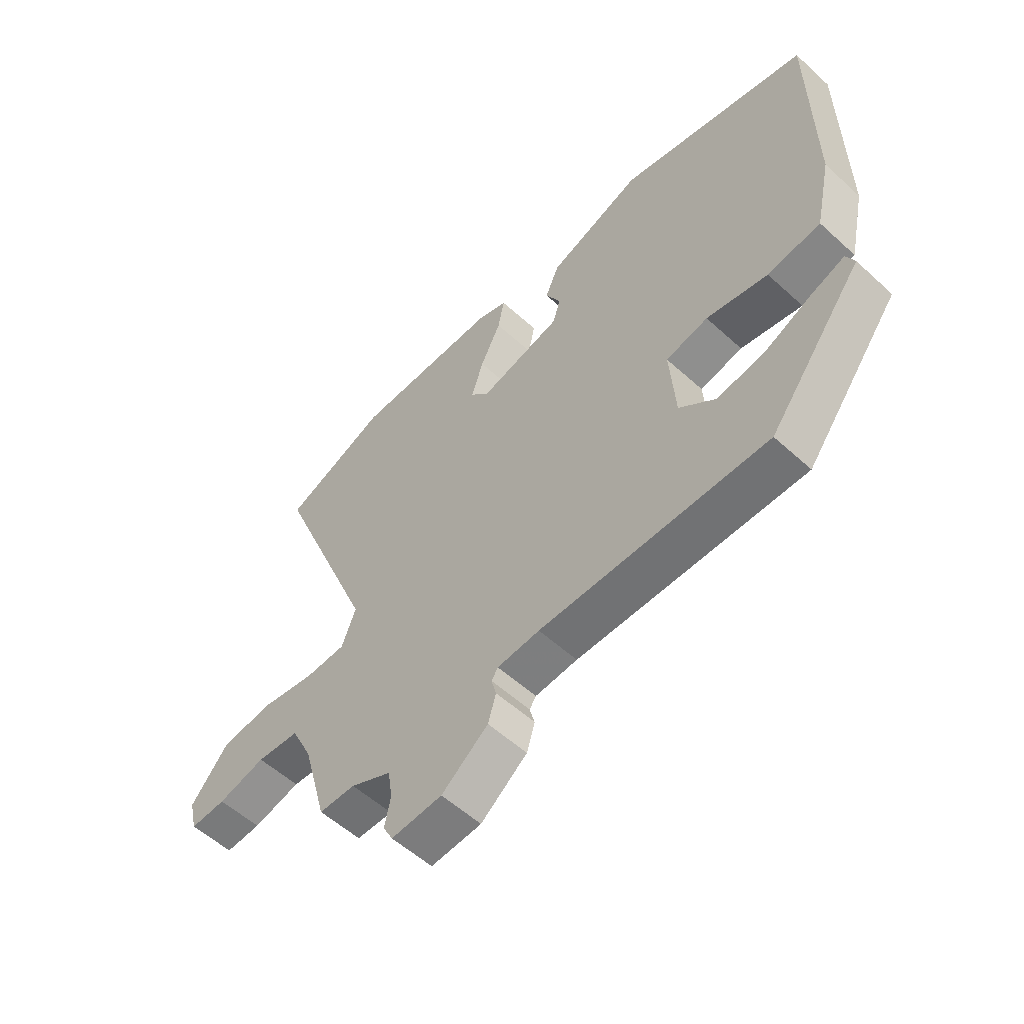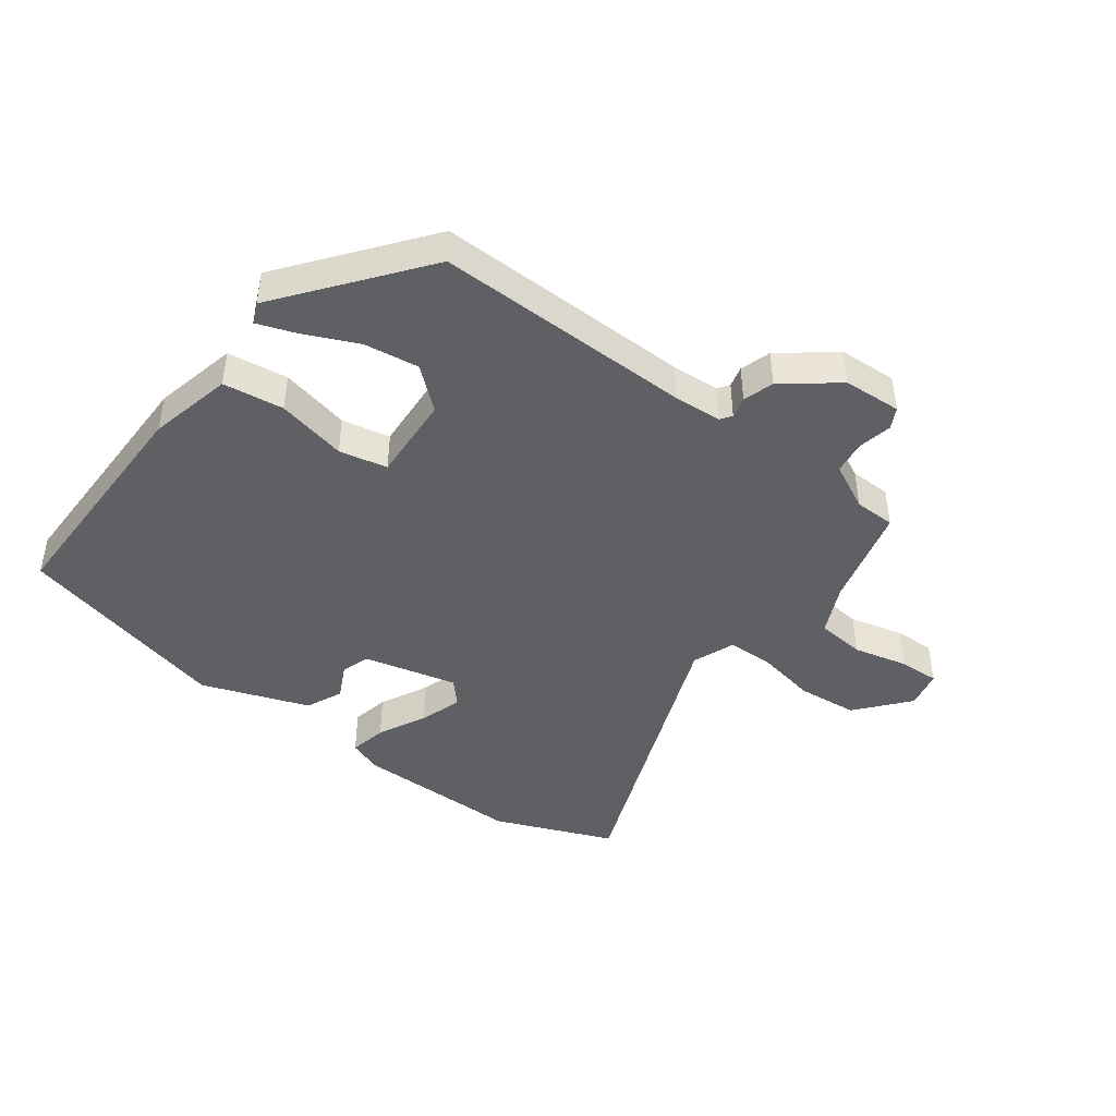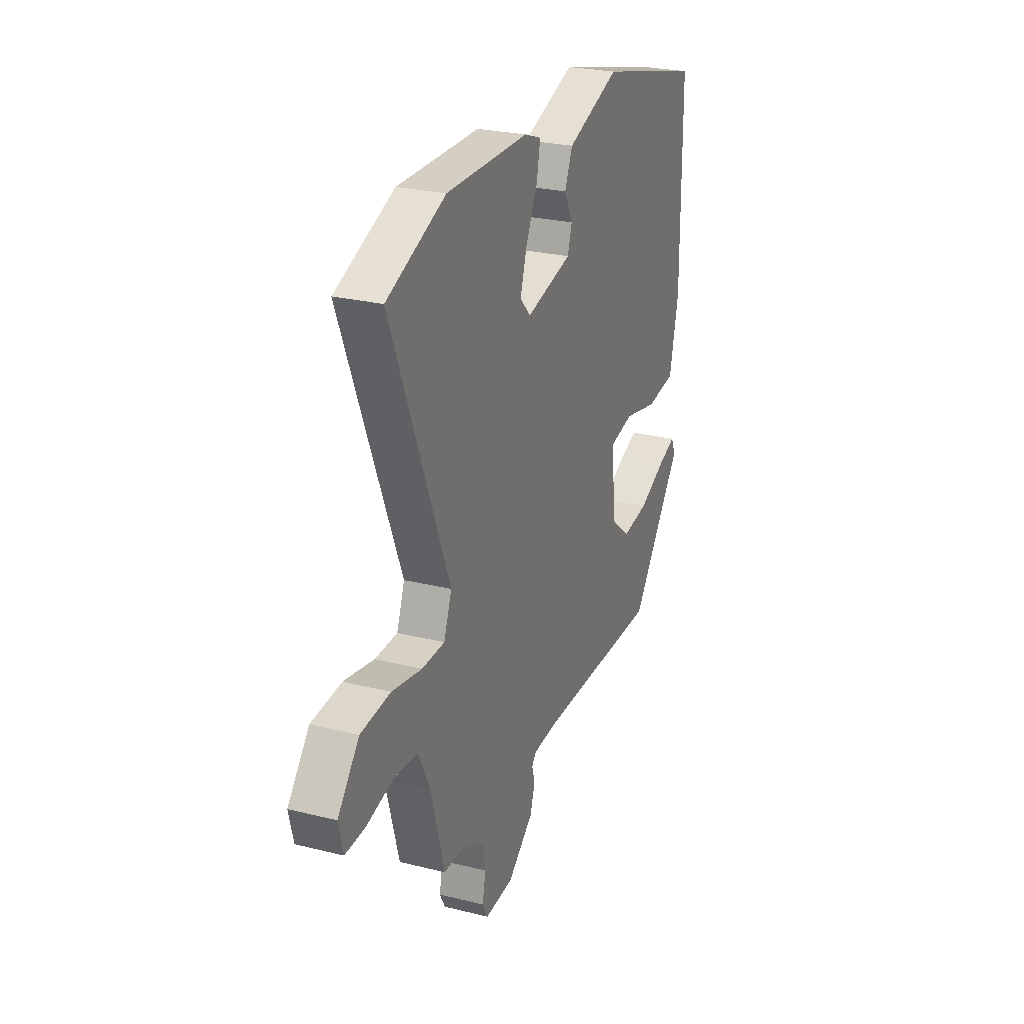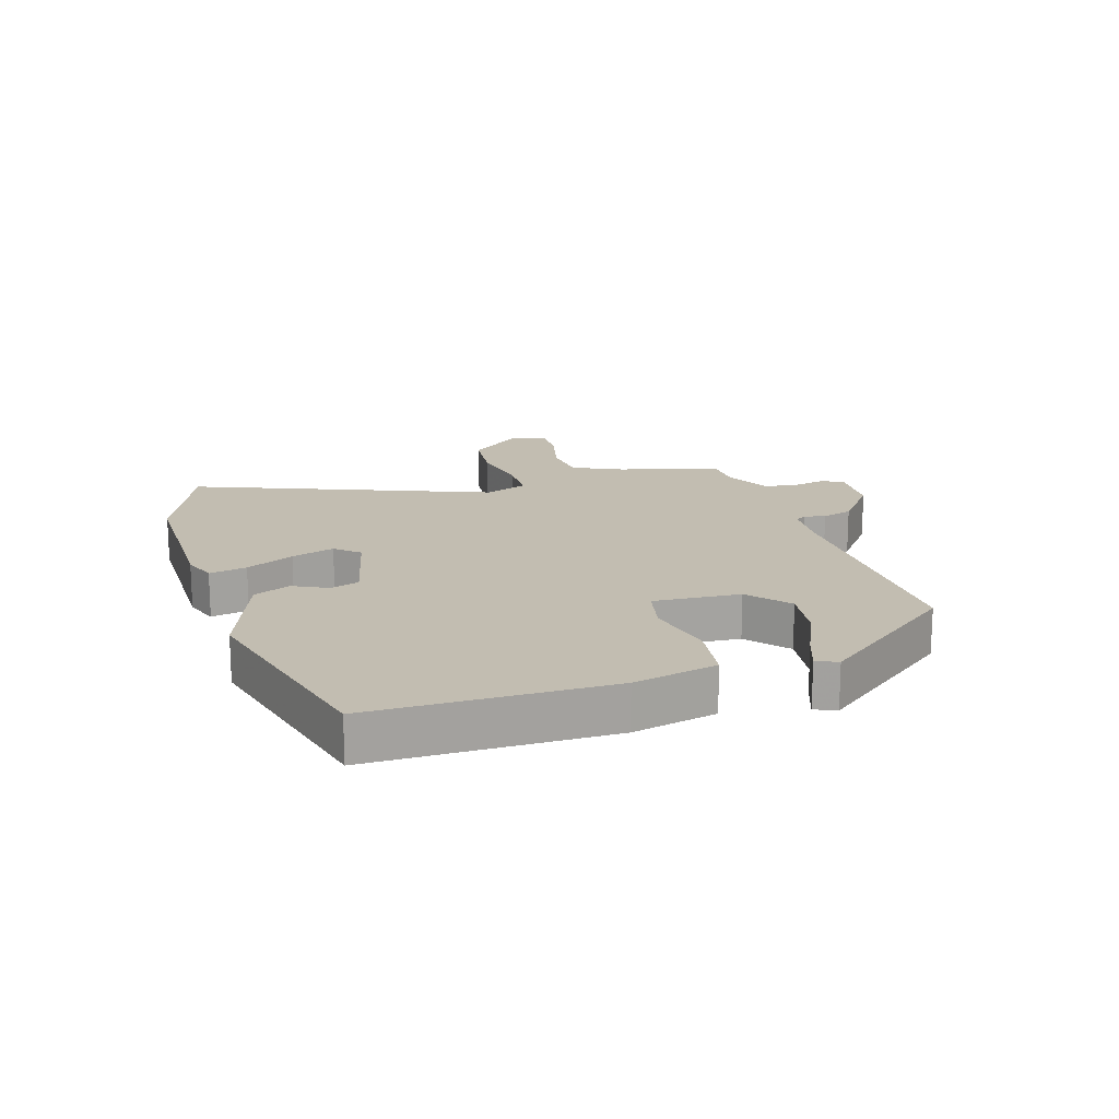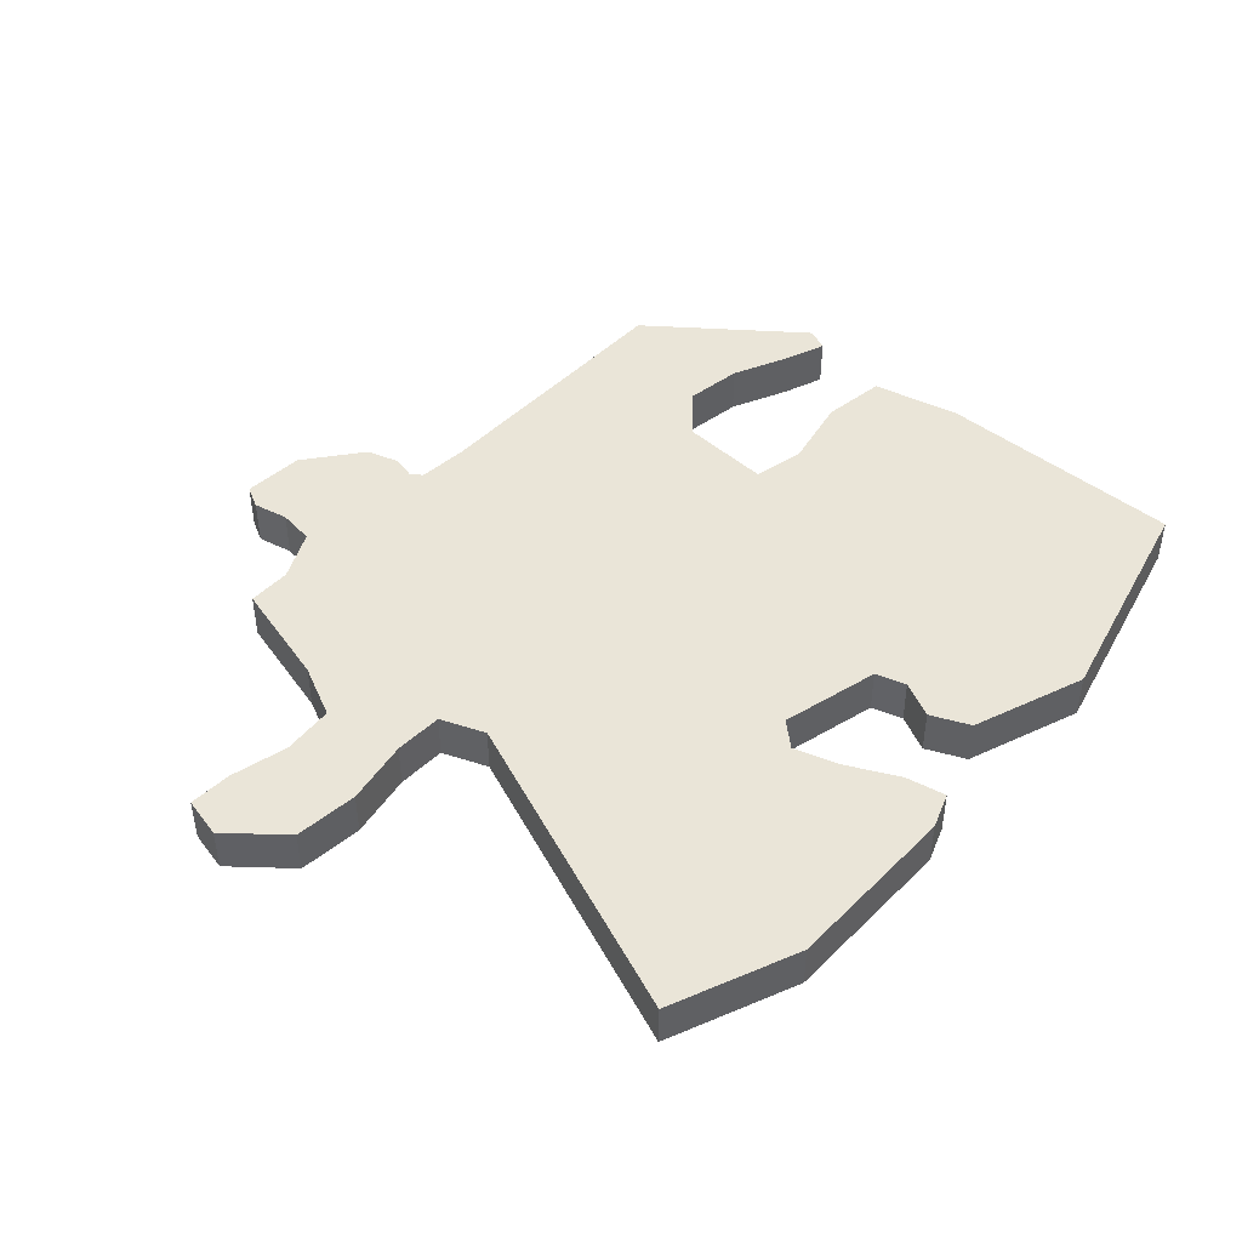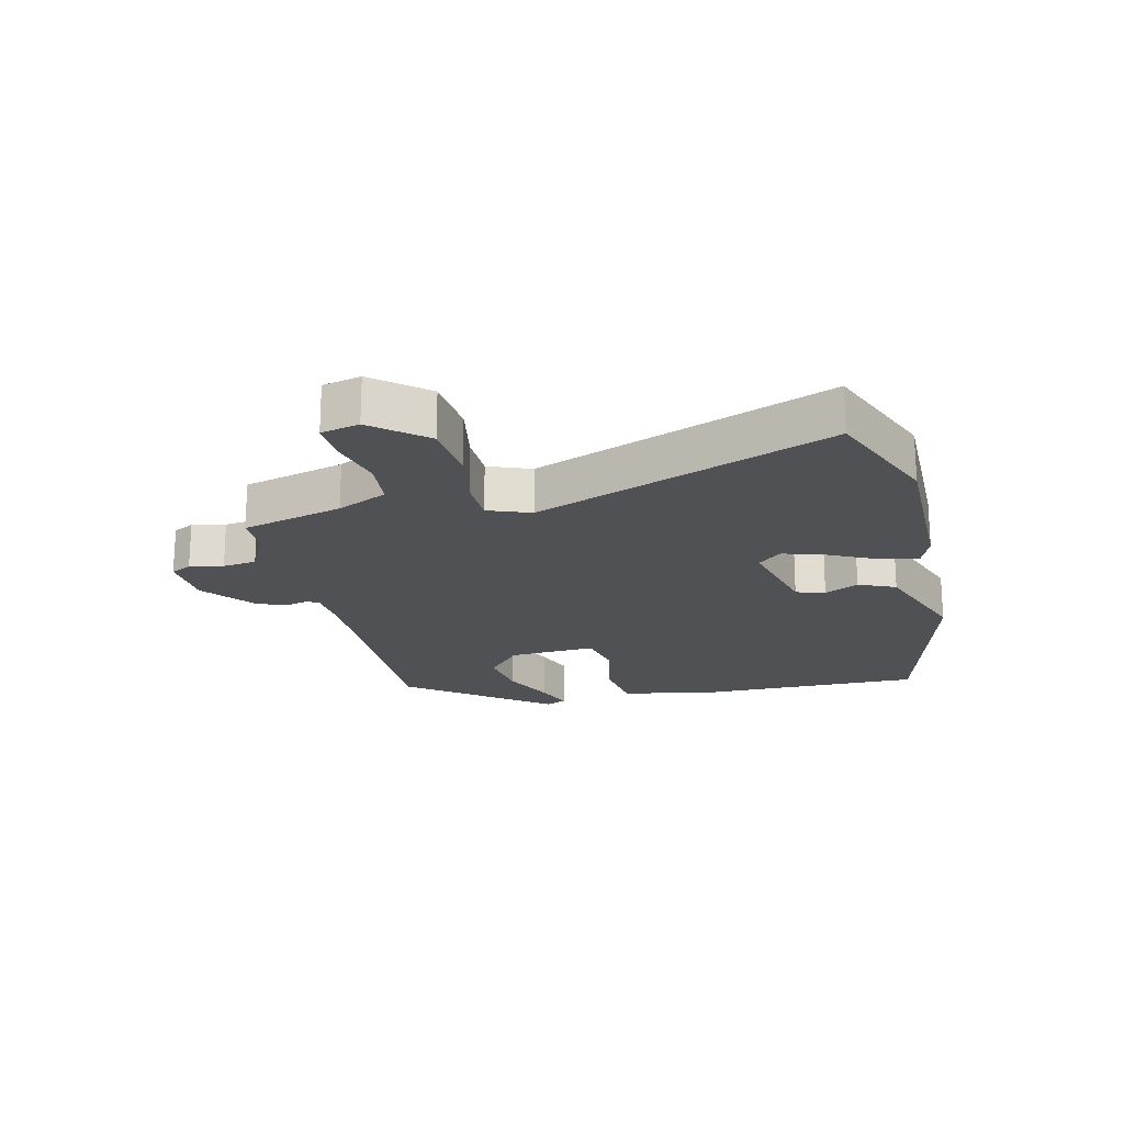
<metadata>
{"format":"obj","ext":"obj","renderer":"f3d","projection":"perspective","resolution":1024,"background":"white","views":[{"elev":-55.9,"azim":46.3,"up":"+Z"},{"elev":-44.2,"azim":142.8,"up":"+Y"},{"elev":25.7,"azim":-68.3,"up":"+Z"},{"elev":16.9,"azim":72.4,"up":"+Y"},{"elev":45.1,"azim":-48.5,"up":"+Y"},{"elev":-19.9,"azim":-77.0,"up":"+Y"}]}
</metadata>
<code>
v 0.515 0.07 0.427
v 0.517 0.07 0.042
v 0.487 0.07 -0.094
v 0.389 0.07 -0.108
v 0.276 0.07 -0.084
v 0.198 0.07 -0.101
v 0.208 0.07 -0.242
v 0.274 0.07 -0.297
v 0.362 0.07 -0.284
v 0.449 0.07 -0.244
v 0.511 0.07 -0.221
v 0.526 0.07 -0.255
v 0.353 0.07 -0.481
v -0.065 0.07 -0.478
v -0.143 0.07 -0.484
v -0.155 0.07 -0.502
v -0.146 0.07 -0.536
v -0.161 0.07 -0.586
v -0.247 0.07 -0.654
v -0.341 0.07 -0.66
v -0.359 0.07 -0.626
v -0.348 0.07 -0.572
v -0.356 0.07 -0.517
v -0.432 0.07 -0.48
v -0.499 0.07 -0.479
v -0.544 0.07 -0.315
v -0.583 0.07 -0.234
v -0.662 0.07 -0.227
v -0.75 0.07 -0.249
v -0.816 0.07 -0.252
v -0.831 0.07 -0.19
v -0.761 0.07 -0.105
v -0.663 0.07 -0.095
v -0.564 0.07 -0.113
v -0.489 0.07 -0.111
v -0.463 0.07 -0.042
v -0.655 0.07 0.436
v -0.462 0.07 0.516
v -0.191 0.07 0.517
v -0.136 0.07 0.497
v -0.148 0.07 0.436
v -0.186 0.07 0.358
v -0.208 0.07 0.288
v -0.173 0.07 0.25
v -0.021 0.07 0.288
v -0.007 0.07 0.335
v -0.035 0.07 0.39
v -0.009 0.07 0.45
v 0.165 0.07 0.514
v 0.515 0 0.427
v 0.517 0 0.042
v 0.487 0 -0.094
v 0.389 0 -0.108
v 0.276 0 -0.084
v 0.198 0 -0.101
v 0.208 0 -0.242
v 0.274 0 -0.297
v 0.362 0 -0.284
v 0.449 0 -0.244
v 0.511 0 -0.221
v 0.526 0 -0.255
v 0.353 0 -0.481
v -0.065 0 -0.478
v -0.143 0 -0.484
v -0.155 0 -0.502
v -0.146 0 -0.536
v -0.161 0 -0.586
v -0.247 0 -0.654
v -0.341 0 -0.66
v -0.359 0 -0.626
v -0.348 0 -0.572
v -0.356 0 -0.517
v -0.432 0 -0.48
v -0.499 0 -0.479
v -0.544 0 -0.315
v -0.583 0 -0.234
v -0.662 0 -0.227
v -0.75 0 -0.249
v -0.816 0 -0.252
v -0.831 0 -0.19
v -0.761 0 -0.105
v -0.663 0 -0.095
v -0.564 0 -0.113
v -0.489 0 -0.111
v -0.463 0 -0.042
v -0.655 0 0.436
v -0.462 0 0.516
v -0.191 0 0.517
v -0.136 0 0.497
v -0.148 0 0.436
v -0.186 0 0.358
v -0.208 0 0.288
v -0.173 0 0.25
v -0.021 0 0.288
v -0.007 0 0.335
v -0.035 0 0.39
v -0.009 0 0.45
v 0.165 0 0.514
f 46 47 48 49
f 45 46 49 1
f 39 40 41 42
f 39 42 43
f 36 37 38 39
f 35 36 39 43
f 31 32 33 34
f 31 34 35
f 28 29 30 31
f 27 28 31 35
f 26 27 35
f 24 25 26 35
f 23 24 35 43
f 19 20 21 22
f 16 17 18 19
f 16 19 22 23
f 11 12 13 14
f 9 10 11
f 9 11 14
f 8 9 14 15
f 2 3 4 5
f 45 1 2 5
f 44 45 5 6
f 15 16 23 43
f 15 43 44
f 7 8 15
f 6 7 15 44
f 98 97 96 95
f 50 98 95 94
f 91 90 89 88
f 92 91 88
f 88 87 86 85
f 92 88 85 84
f 83 82 81 80
f 84 83 80
f 80 79 78 77
f 84 80 77 76
f 84 76 75
f 84 75 74 73
f 92 84 73 72
f 71 70 69 68
f 68 67 66 65
f 72 71 68 65
f 63 62 61 60
f 60 59 58
f 63 60 58
f 64 63 58 57
f 54 53 52 51
f 54 51 50 94
f 55 54 94 93
f 92 72 65 64
f 93 92 64
f 64 57 56
f 93 64 56 55
f 1 50 51 2
f 2 51 52 3
f 3 52 53 4
f 4 53 54 5
f 5 54 55 6
f 6 55 56 7
f 7 56 57 8
f 8 57 58 9
f 9 58 59 10
f 10 59 60 11
f 11 60 61 12
f 12 61 62 13
f 13 62 63 14
f 14 63 64 15
f 15 64 65 16
f 16 65 66 17
f 17 66 67 18
f 18 67 68 19
f 19 68 69 20
f 20 69 70 21
f 21 70 71 22
f 22 71 72 23
f 23 72 73 24
f 24 73 74 25
f 25 74 75 26
f 26 75 76 27
f 27 76 77 28
f 28 77 78 29
f 29 78 79 30
f 30 79 80 31
f 31 80 81 32
f 32 81 82 33
f 33 82 83 34
f 34 83 84 35
f 35 84 85 36
f 36 85 86 37
f 37 86 87 38
f 38 87 88 39
f 39 88 89 40
f 40 89 90 41
f 41 90 91 42
f 42 91 92 43
f 43 92 93 44
f 44 93 94 45
f 45 94 95 46
f 46 95 96 47
f 47 96 97 48
f 48 97 98 49
f 49 98 50 1

</code>
